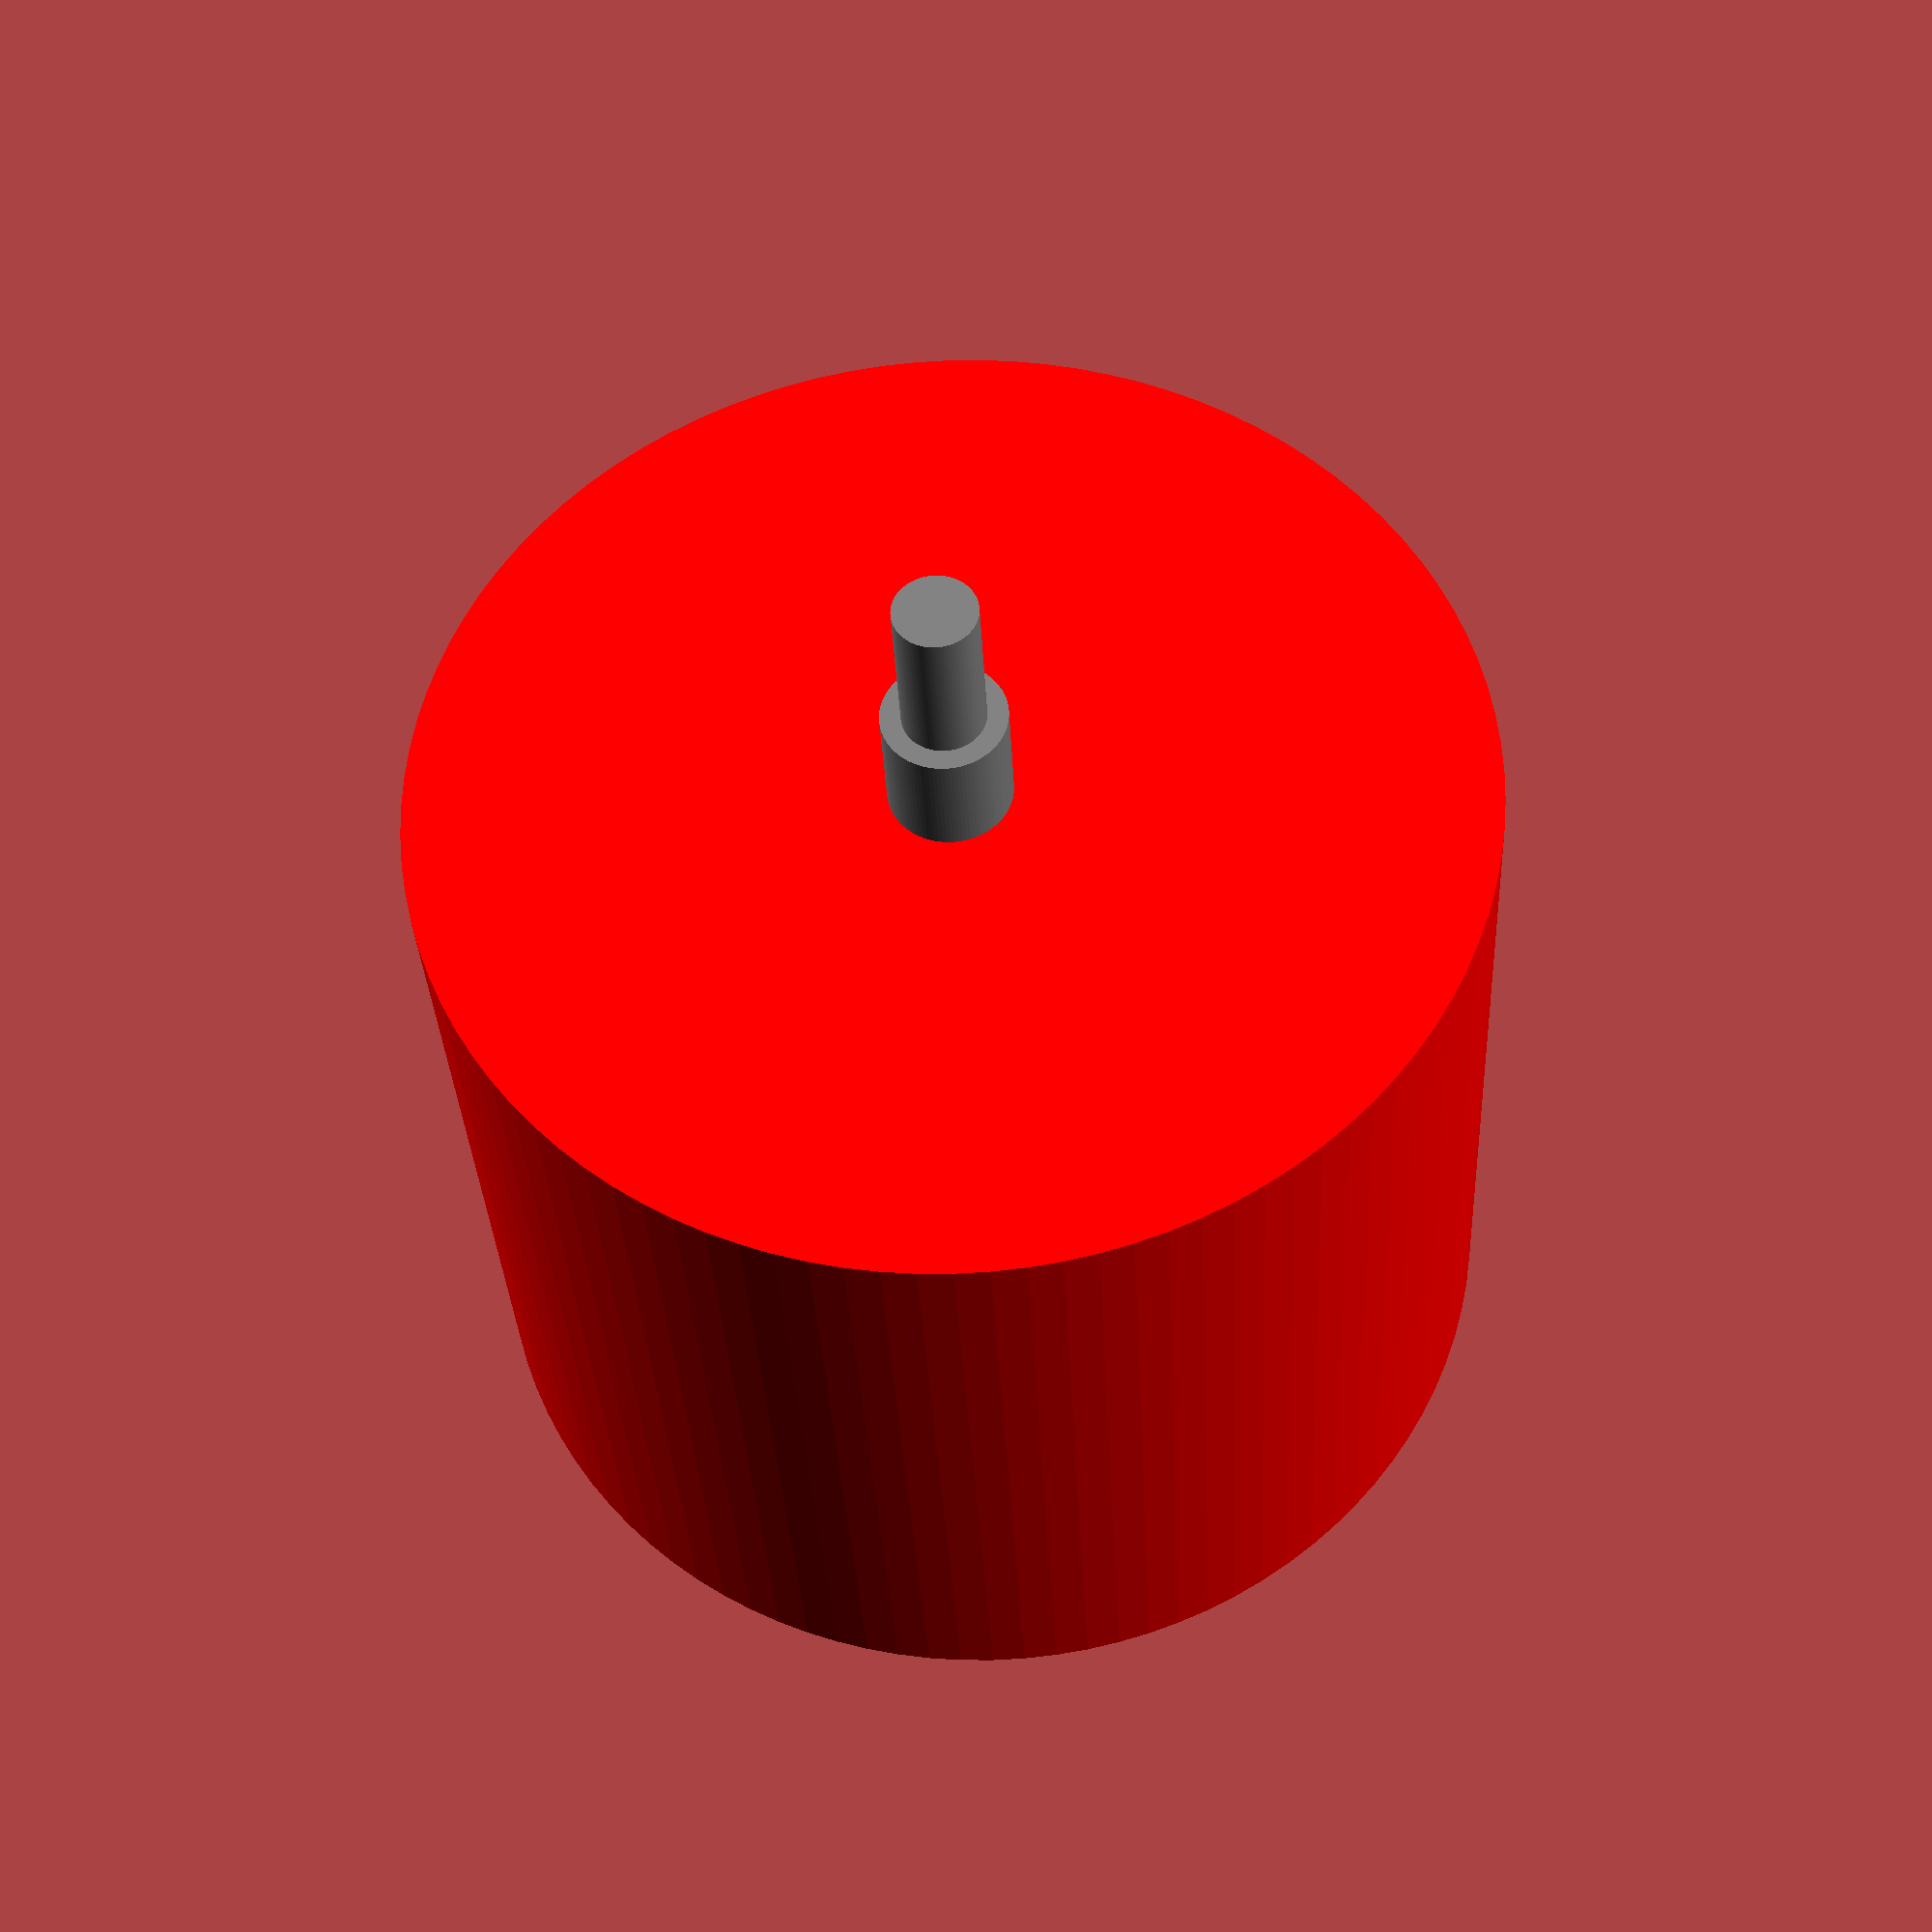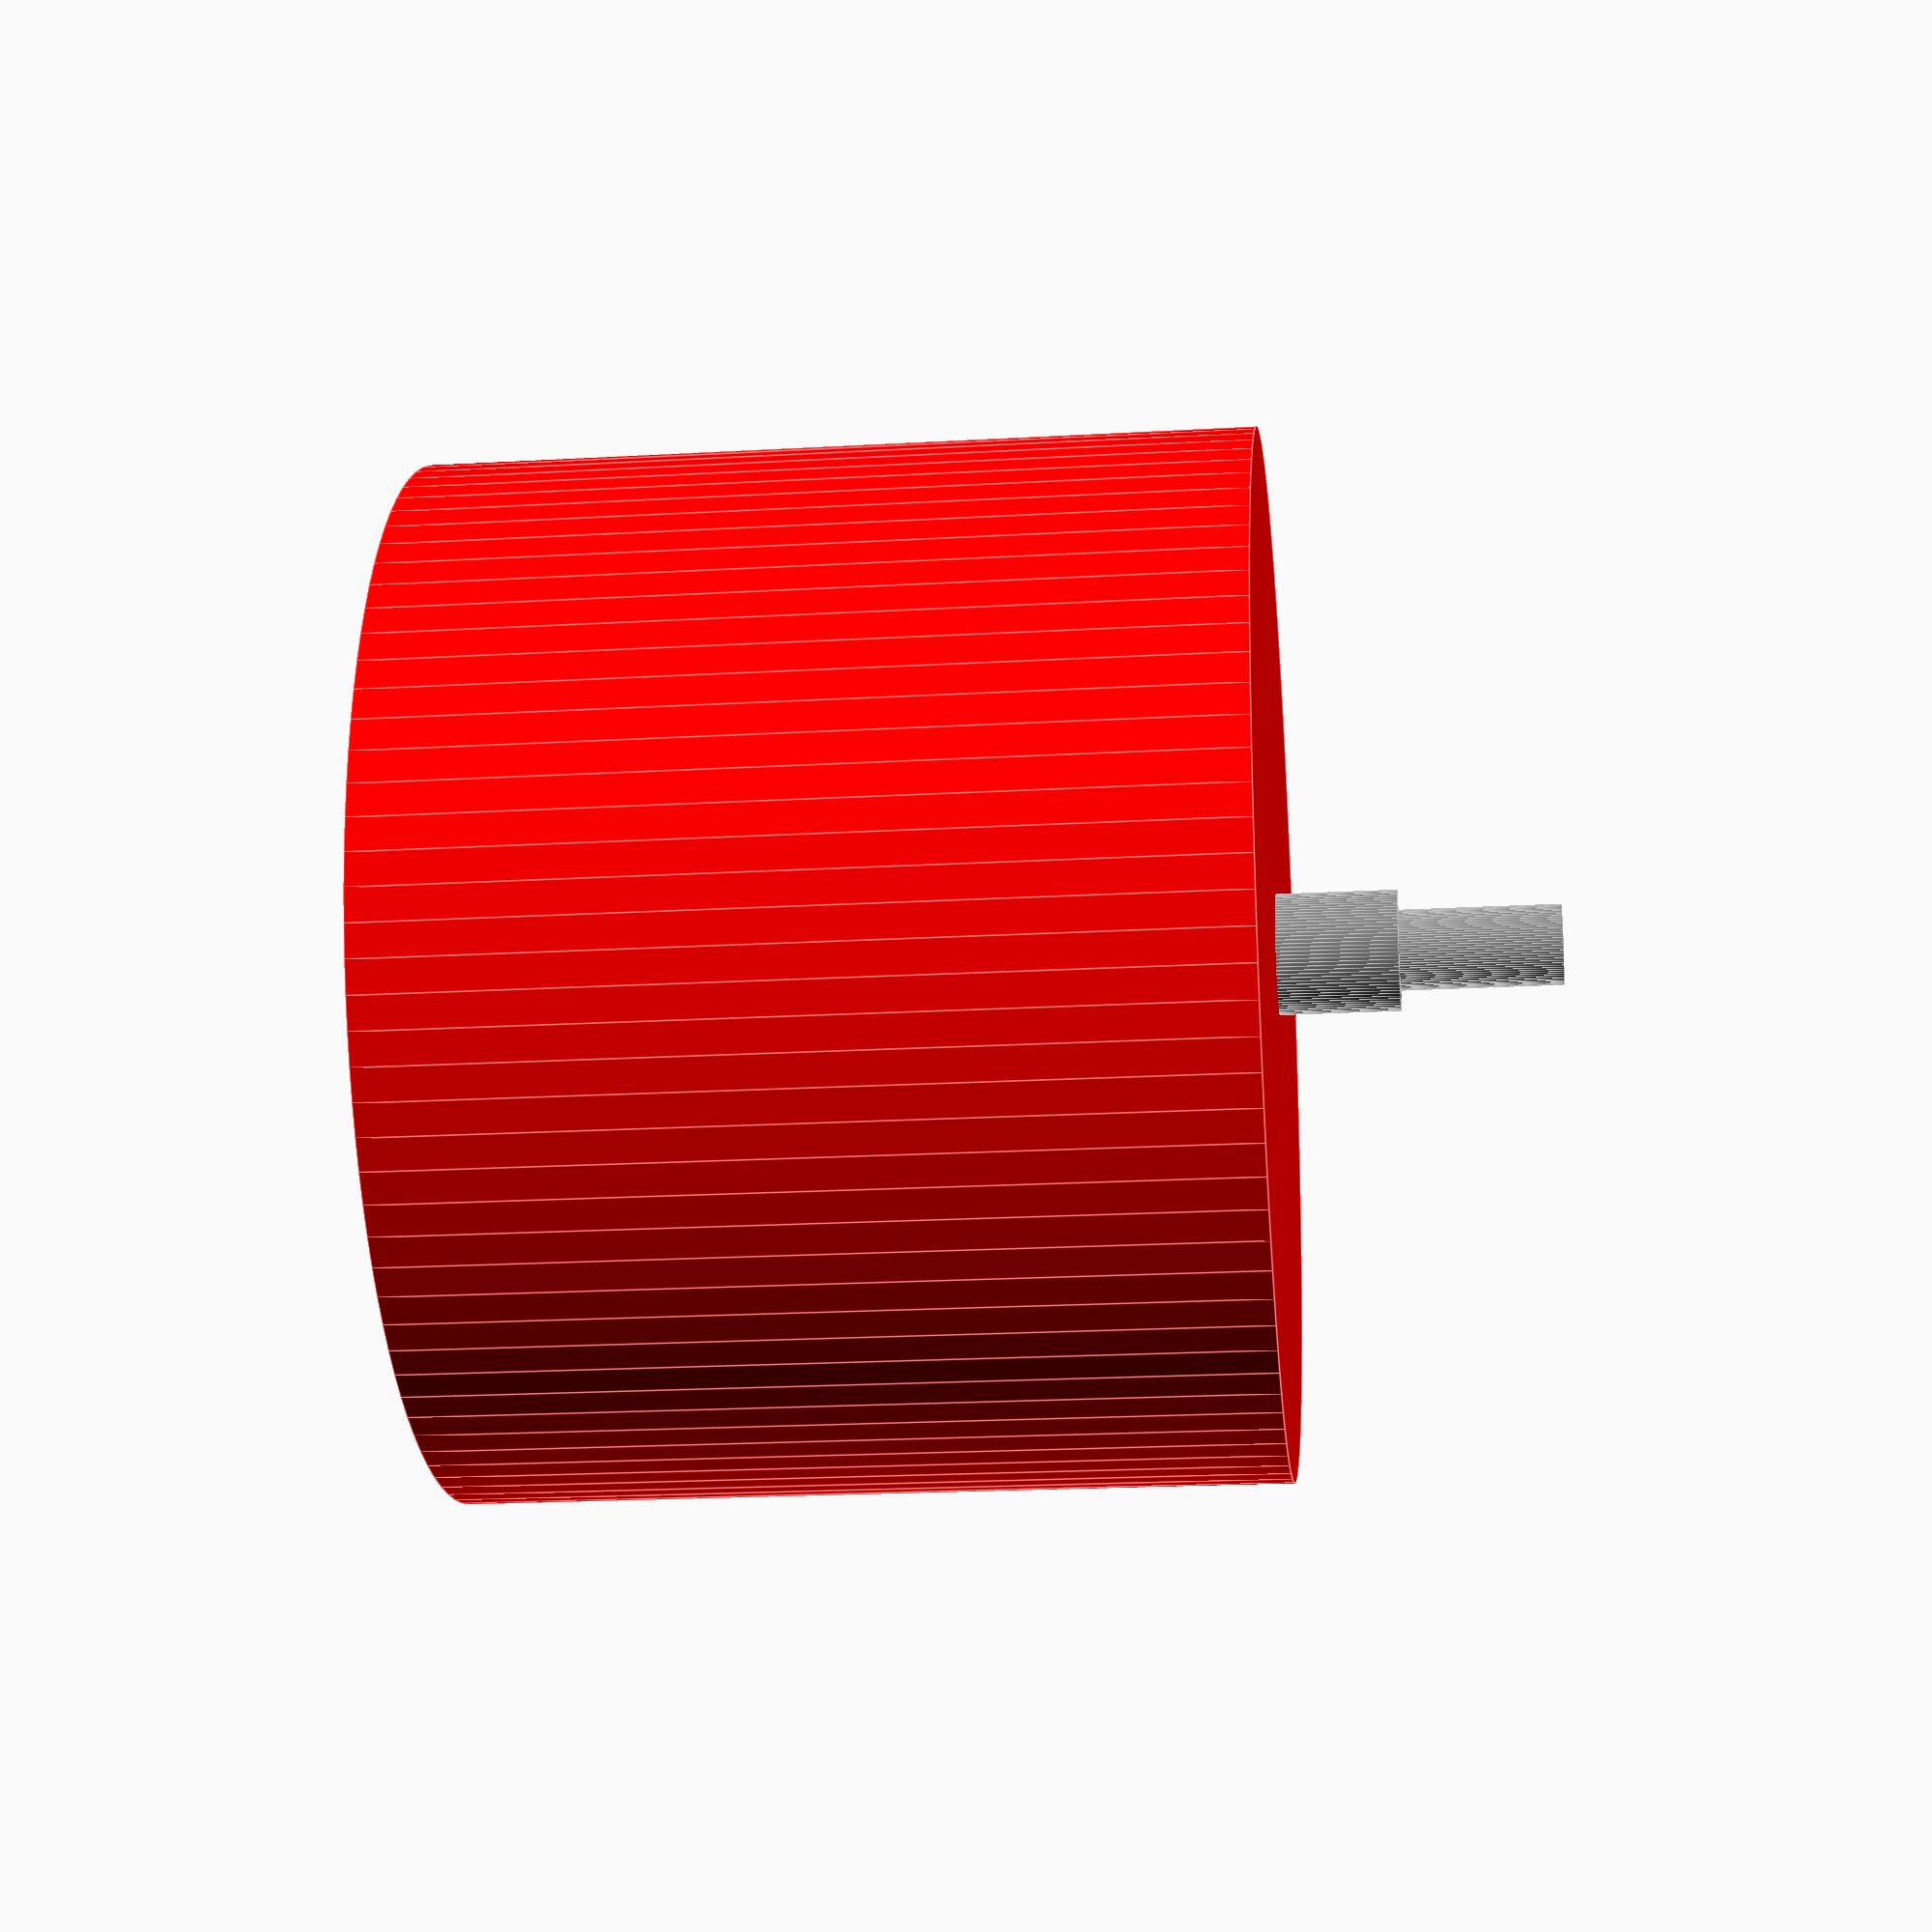
<openscad>

//motor body
motorWidth = 26;
motorHeight = 20.5;

//setup mounting holes
//some hole patterns have 2 radii
holeOffset1 = 19;
holeOffset2 = 16;
holeWidth = 3;
holeDepth = 5;

//propeller shaft
shaftWidth = 2;
shaftHeight = 27.5;

//lower shaft
lowerShaftWidth = 3;
lowerShaftHeight = 2;

//bell housing collar
collarWidth = 3;
collarHeight = 23.5;

//build motor

//start with body, with mounting holes
difference() {

    color("red")
        cylinder(h=motorHeight,d=motorWidth,center=false,$fn=100);

    translate([ holeOffset1/2,0,-1])
        color("yellow")
            cylinder(h=holeDepth+1,d=holeWidth,center=false,$fn=100);

    translate([-holeOffset1/2,0,-1])
        color("yellow")
            cylinder(h=holeDepth+1,d=holeWidth,center=false,$fn=100);

    translate([0,holeOffset2/2,-1])
        color("yellow")
            cylinder(h=holeDepth+1,d=holeWidth,center=false,$fn=100);

    translate([0,-holeOffset2/2,-1])
        color("yellow")
            cylinder(h=holeDepth+1,d=holeWidth,center=false,$fn=100);
}

//prop shaft
color("gray")
    cylinder(h=shaftHeight,d=shaftWidth,center=false,$fn=100);

//collar
color("gray")
    cylinder(h=collarHeight,d=collarWidth,center=false,$fn=100);

//lower shaft (typically with C-clamp)
translate([0,0,-lowerShaftHeight])
    color("gray")
        cylinder(h=lowerShaftHeight,d=lowerShaftWidth,center=false,$fn=100);




</openscad>
<views>
elev=212.5 azim=309.2 roll=177.3 proj=p view=wireframe
elev=20.2 azim=281.4 roll=276.0 proj=p view=edges
</views>
